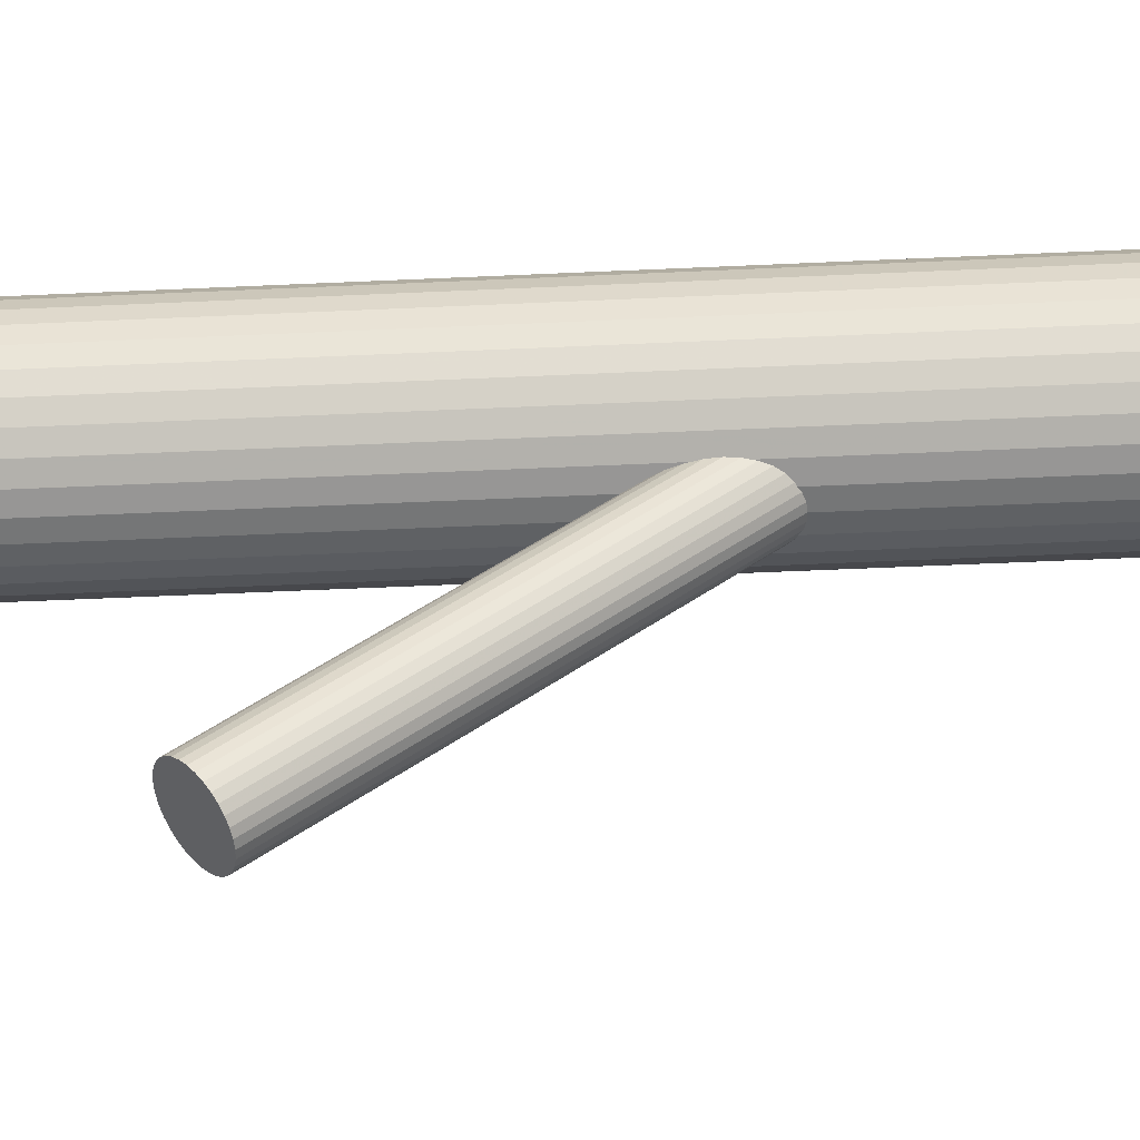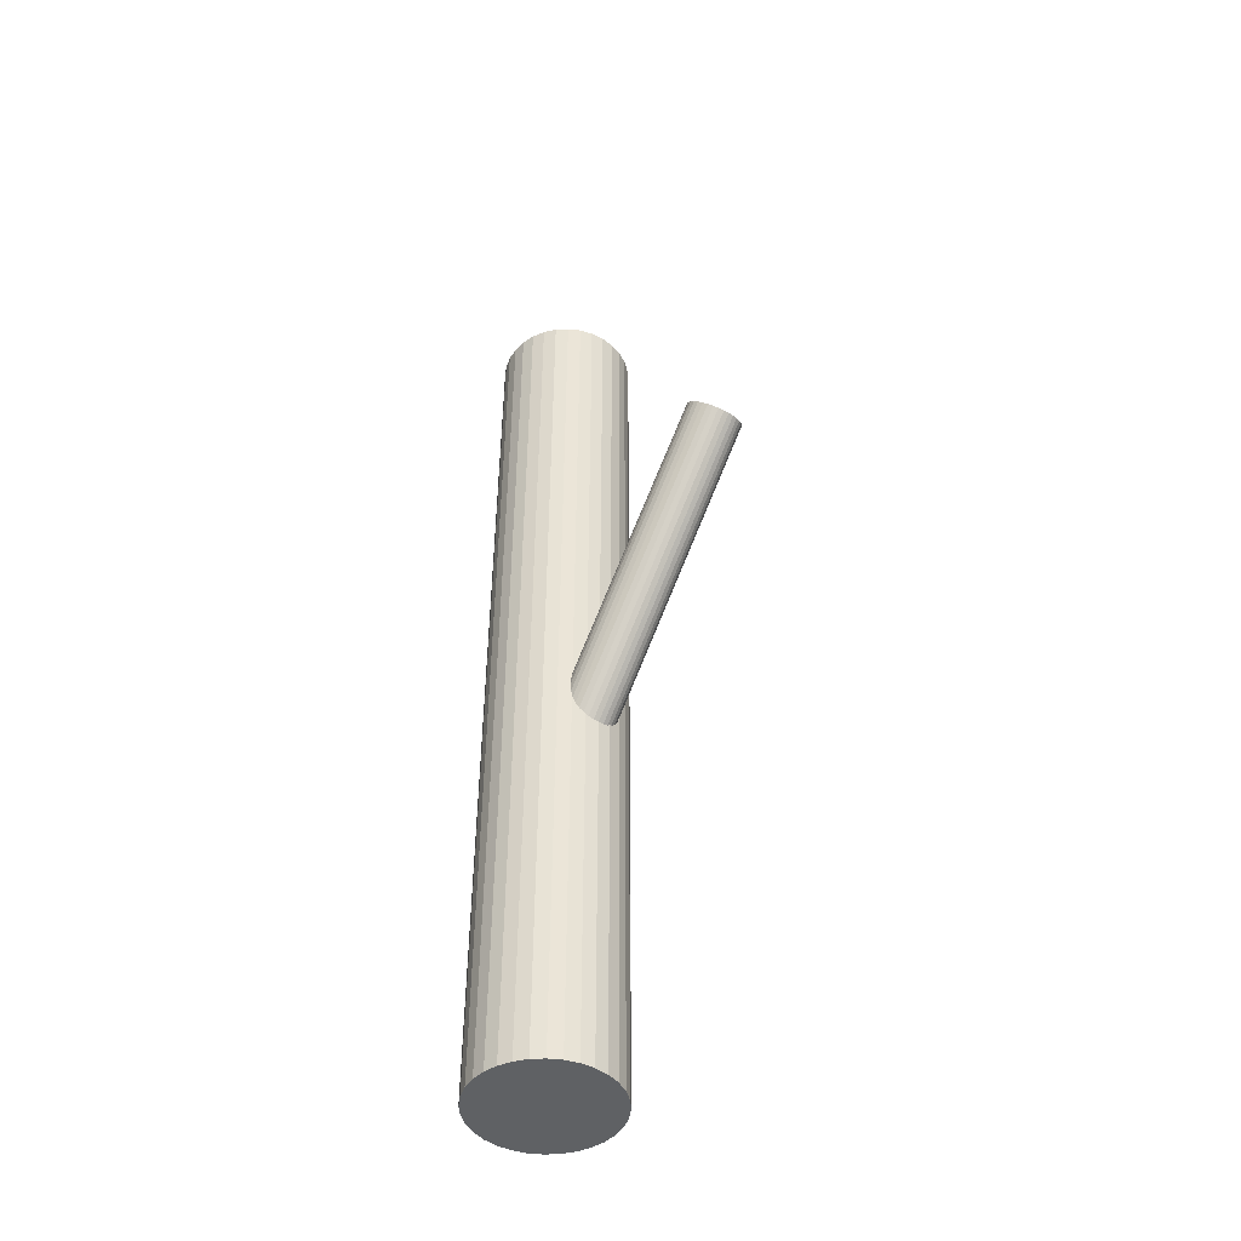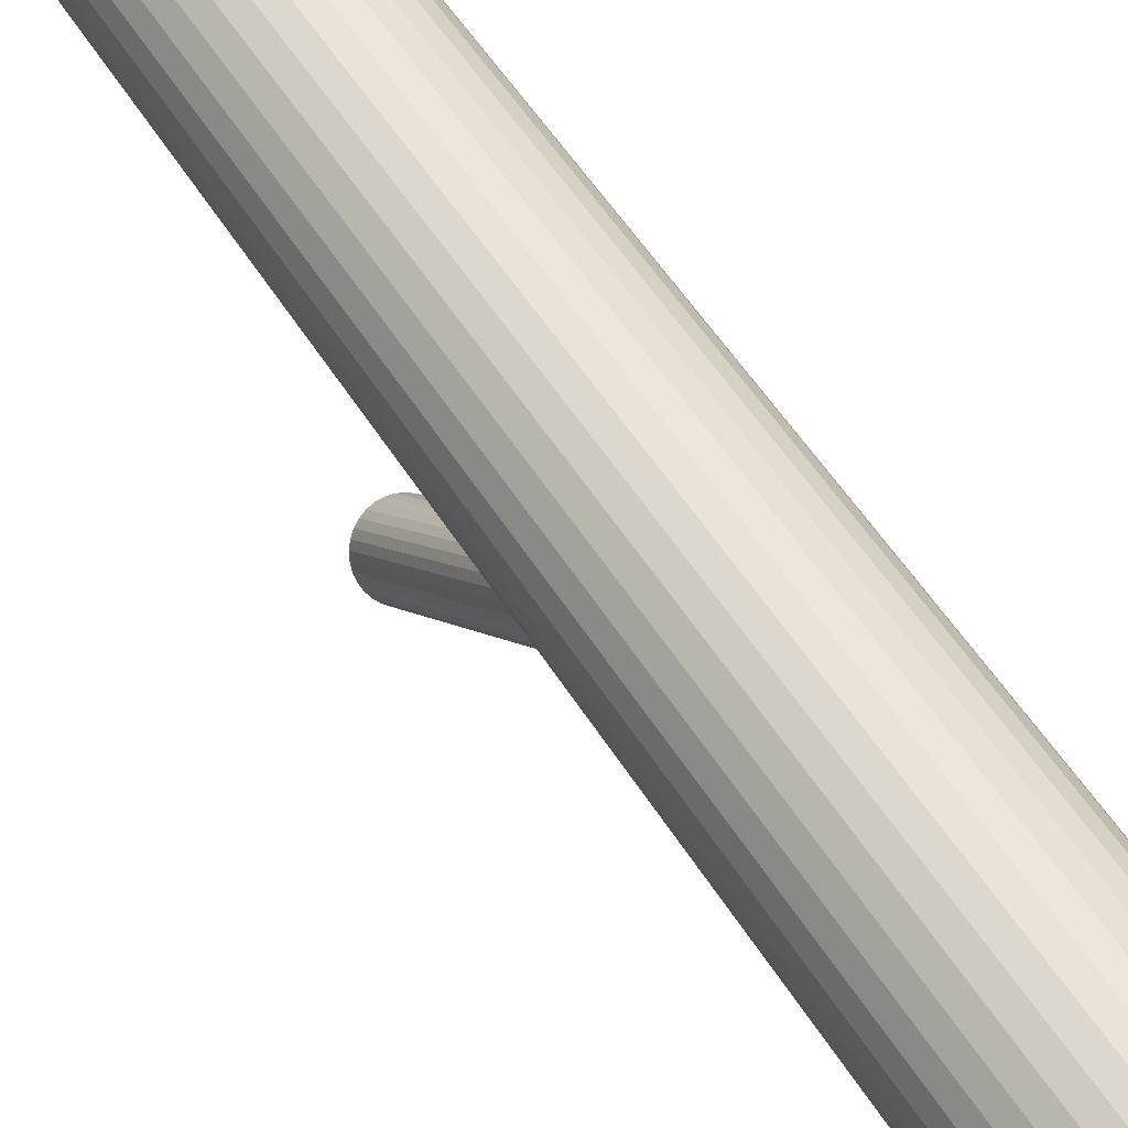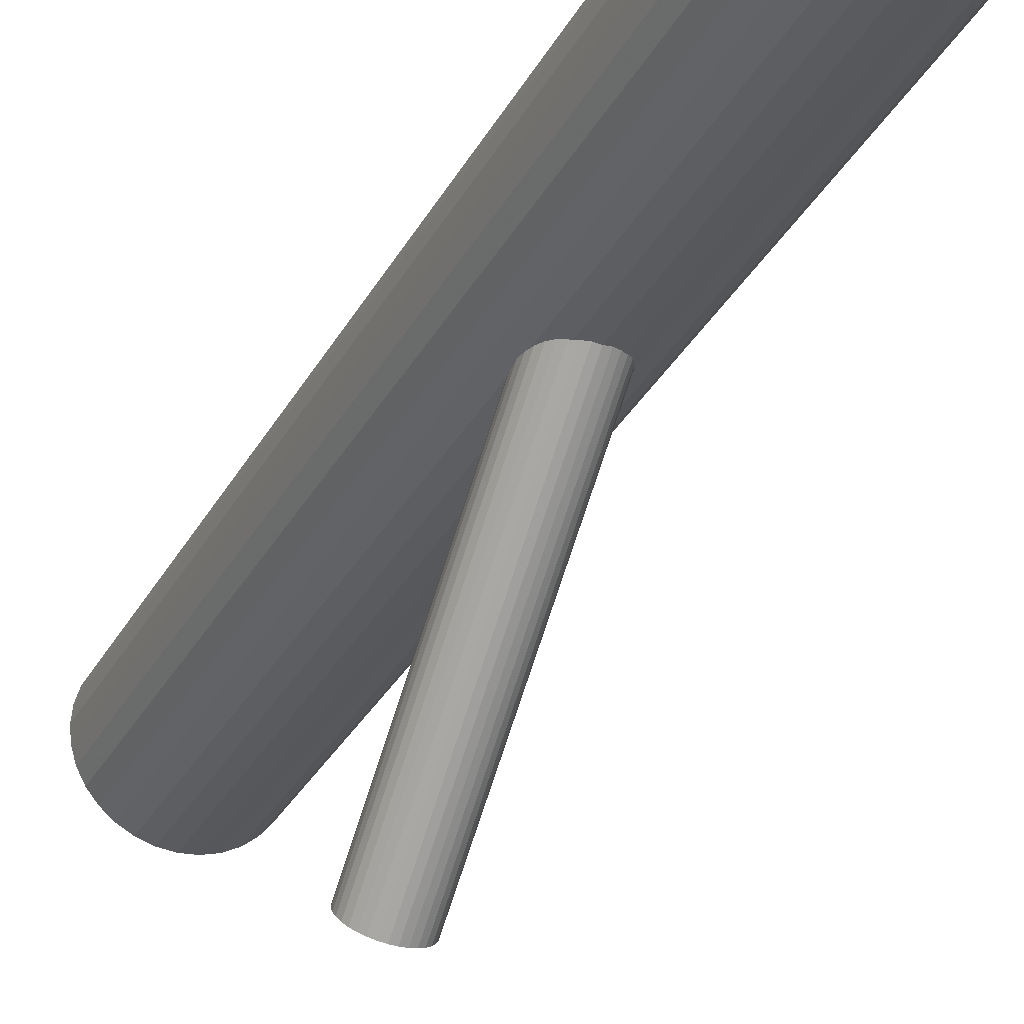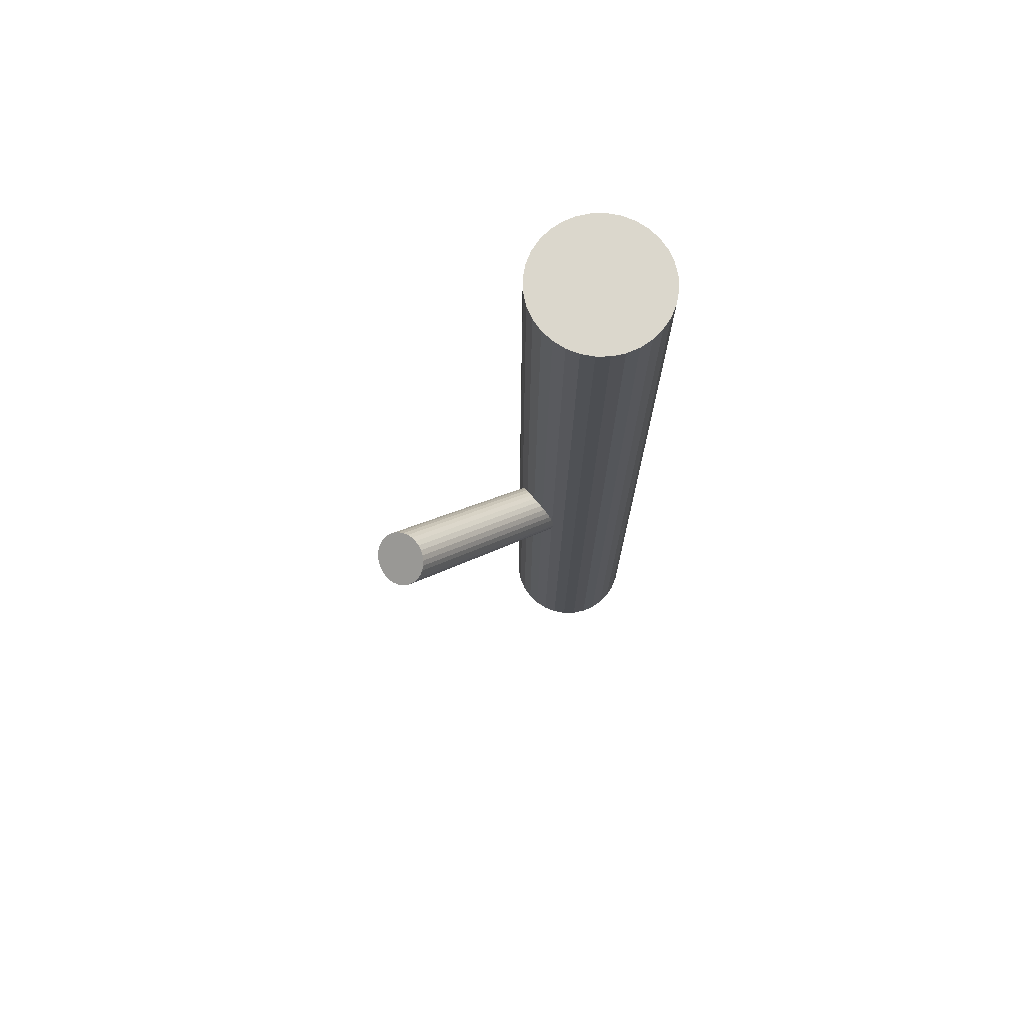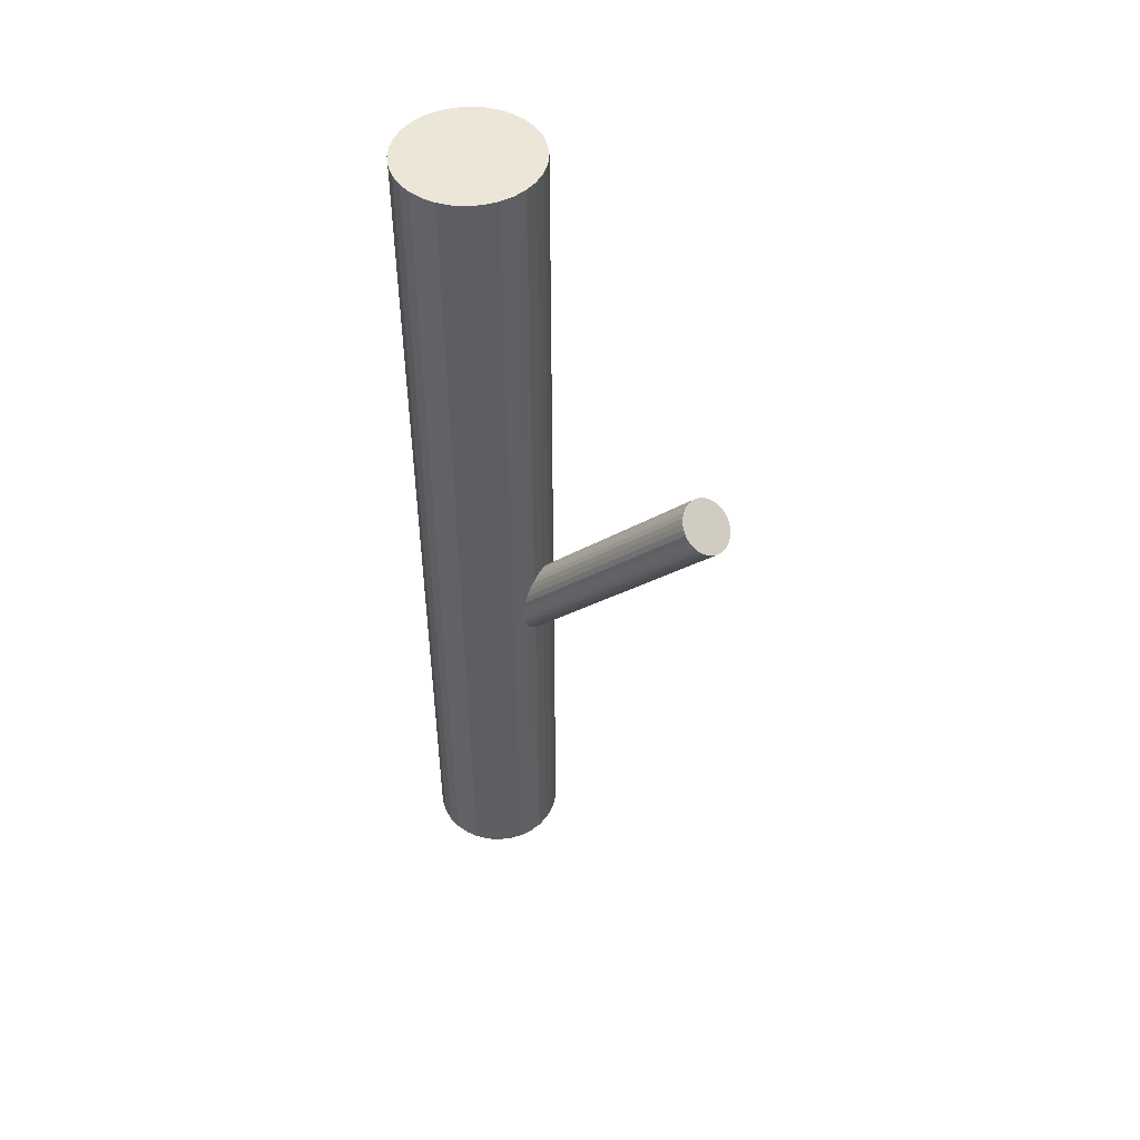
<metadata>
{"format":"obj","ext":"obj","renderer":"f3d","projection":"perspective","resolution":1024,"background":"white","views":[{"elev":-51.1,"azim":92.9,"up":"+Y"},{"elev":-45.8,"azim":-36.1,"up":"+Z"},{"elev":50.5,"azim":149.8,"up":"+Y"},{"elev":-31.3,"azim":156.0,"up":"+Y"},{"elev":73.1,"azim":49.8,"up":"+Z"},{"elev":48.9,"azim":-57.6,"up":"+Z"}]}
</metadata>
<code>
v 0 0.03105 -0.1435
v 0 0.03105 0.1435
v 0 0.05199 -0.1435
v 0 0.05199 0.1435
v -0 0.01012 -0.1435
v -0 0.01012 0.1435
v 0.02094 0.03105 -0.1435
v 0.02094 0.03105 0.1435
v -0.02053 0.03514 -0.1435
v -0.02053 0.03514 0.1435
v -0.02053 0.02697 -0.1435
v -0.02053 0.02697 0.1435
v -0.01741 0.04269 -0.1435
v -0.01741 0.04269 0.1435
v -0.01741 0.01942 -0.1435
v -0.01741 0.01942 0.1435
v -0.0148 0.01625 -0.1435
v -0.0148 0.01625 0.1435
v -0.0148 0.04586 -0.1435
v -0.0148 0.04586 0.1435
v -0.008012 0.01171 -0.1435
v -0.008012 0.01171 0.1435
v -0.008012 0.0504 -0.1435
v -0.008012 0.0504 0.1435
v 0.004084 0.01052 -0.1435
v 0.004084 0.01052 0.1435
v 0.004084 0.05159 -0.1435
v 0.004084 0.05159 0.1435
v 0.01163 0.01365 -0.1435
v 0.01163 0.01365 0.1435
v 0.01163 0.04846 -0.1435
v 0.01163 0.04846 0.1435
v -0.01934 0.02304 -0.1435
v -0.01934 0.02304 0.1435
v -0.01934 0.03907 -0.1435
v -0.01934 0.03907 0.1435
v 0.01934 0.02304 -0.1435
v 0.01934 0.02304 0.1435
v 0.01934 0.03907 -0.1435
v 0.01934 0.03907 0.1435
v -0.01163 0.01365 -0.1435
v -0.01163 0.01365 0.1435
v -0.01163 0.04846 -0.1435
v -0.01163 0.04846 0.1435
v -0.004084 0.01052 -0.1435
v -0.004084 0.01052 0.1435
v -0.004084 0.05159 -0.1435
v -0.004084 0.05159 0.1435
v 0.008012 0.01171 -0.1435
v 0.008012 0.01171 0.1435
v 0.008012 0.0504 -0.1435
v 0.008012 0.0504 0.1435
v 0.0148 0.01625 -0.1435
v 0.0148 0.01625 0.1435
v 0.0148 0.04586 -0.1435
v 0.0148 0.04586 0.1435
v 0.01741 0.04269 -0.1435
v 0.01741 0.04269 0.1435
v 0.01741 0.01942 -0.1435
v 0.01741 0.01942 0.1435
v 0.02053 0.03514 -0.1435
v 0.02053 0.03514 0.1435
v 0.02053 0.02697 -0.1435
v 0.02053 0.02697 0.1435
v -0.02094 0.03105 -0.1435
v -0.02094 0.03105 0.1435
v 0 0.03105 -0.04288
v 0 -0.04557 0.04651
v -0 0.02463 -0.04838
v -0 -0.05199 0.041
v 0 0.03748 -0.03737
v 0 -0.03914 0.05201
v -0.0047 0.02571 -0.04745
v -0.0047 -0.05091 0.04193
v -0.0047 0.03639 -0.0383
v -0.0047 -0.04023 0.05108
v 0.007816 0.0286 -0.04498
v 0.007816 -0.04802 0.0444
v 0.007816 0.03351 -0.04077
v 0.007816 -0.04311 0.04861
v 0.008297 0.0298 -0.04395
v 0.008297 -0.04682 0.04543
v 0.008297 0.03231 -0.0418
v 0.008297 -0.04431 0.04758
v -0.005982 0.02651 -0.04677
v -0.005982 -0.05011 0.04261
v -0.005982 0.0356 -0.03898
v -0.005982 -0.04103 0.0504
v -0.007034 0.02749 -0.04593
v -0.007034 -0.04914 0.04345
v -0.007034 0.03462 -0.03982
v -0.007034 -0.042 0.04957
v -0.00165 0.03735 -0.03747
v -0.00165 -0.03927 0.05191
v -0.00165 0.02475 -0.04828
v -0.00165 -0.05187 0.04111
v -0.00846 0.03105 -0.04288
v -0.00846 -0.04557 0.04651
v -0.003237 0.03699 -0.03779
v -0.003237 -0.03963 0.05159
v -0.003237 0.02512 -0.04796
v -0.003237 -0.0515 0.04142
v 0.003237 0.03699 -0.03779
v 0.003237 -0.03963 0.05159
v 0.003237 0.02512 -0.04796
v 0.003237 -0.0515 0.04142
v 0.00846 0.03105 -0.04288
v 0.00846 -0.04557 0.04651
v 0.00165 0.03735 -0.03747
v 0.00165 -0.03927 0.05191
v 0.00165 0.02475 -0.04828
v 0.00165 -0.05187 0.04111
v 0.007034 0.02749 -0.04593
v 0.007034 -0.04914 0.04345
v 0.007034 0.03462 -0.03982
v 0.007034 -0.042 0.04957
v 0.005982 0.02651 -0.04677
v 0.005982 -0.05011 0.04261
v 0.005982 0.0356 -0.03898
v 0.005982 -0.04103 0.0504
v -0.008297 0.0298 -0.04395
v -0.008297 -0.04682 0.04543
v -0.008297 0.03231 -0.0418
v -0.008297 -0.04431 0.04758
v -0.007816 0.0286 -0.04498
v -0.007816 -0.04802 0.0444
v -0.007816 0.03351 -0.04077
v -0.007816 -0.04311 0.04861
v 0.0047 0.02571 -0.04745
v 0.0047 -0.05091 0.04193
v 0.0047 0.03639 -0.0383
v 0.0047 -0.04023 0.05108
f 7 1 61
f 7 61 8
f 8 61 62
f 8 62 2
f 61 1 39
f 61 39 62
f 62 39 40
f 62 40 2
f 39 1 57
f 39 57 40
f 40 57 58
f 40 58 2
f 57 1 55
f 57 55 58
f 58 55 56
f 58 56 2
f 55 1 31
f 55 31 56
f 56 31 32
f 56 32 2
f 31 1 51
f 31 51 32
f 32 51 52
f 32 52 2
f 51 1 27
f 51 27 52
f 52 27 28
f 52 28 2
f 27 1 3
f 27 3 28
f 28 3 4
f 28 4 2
f 3 1 47
f 3 47 4
f 4 47 48
f 4 48 2
f 47 1 23
f 47 23 48
f 48 23 24
f 48 24 2
f 23 1 43
f 23 43 24
f 24 43 44
f 24 44 2
f 43 1 19
f 43 19 44
f 44 19 20
f 44 20 2
f 19 1 13
f 19 13 20
f 20 13 14
f 20 14 2
f 13 1 35
f 13 35 14
f 14 35 36
f 14 36 2
f 35 1 9
f 35 9 36
f 36 9 10
f 36 10 2
f 9 1 65
f 9 65 10
f 10 65 66
f 10 66 2
f 65 1 11
f 65 11 66
f 66 11 12
f 66 12 2
f 11 1 33
f 11 33 12
f 12 33 34
f 12 34 2
f 33 1 15
f 33 15 34
f 34 15 16
f 34 16 2
f 15 1 17
f 15 17 16
f 16 17 18
f 16 18 2
f 17 1 41
f 17 41 18
f 18 41 42
f 18 42 2
f 41 1 21
f 41 21 42
f 42 21 22
f 42 22 2
f 21 1 45
f 21 45 22
f 22 45 46
f 22 46 2
f 45 1 5
f 45 5 46
f 46 5 6
f 46 6 2
f 5 1 25
f 5 25 6
f 6 25 26
f 6 26 2
f 25 1 49
f 25 49 26
f 26 49 50
f 26 50 2
f 49 1 29
f 49 29 50
f 50 29 30
f 50 30 2
f 29 1 53
f 29 53 30
f 30 53 54
f 30 54 2
f 53 1 59
f 53 59 54
f 54 59 60
f 54 60 2
f 59 1 37
f 59 37 60
f 60 37 38
f 60 38 2
f 37 1 63
f 37 63 38
f 38 63 64
f 38 64 2
f 63 1 7
f 63 7 64
f 64 7 8
f 64 8 2
f 107 67 83
f 107 83 108
f 108 83 84
f 108 84 68
f 83 67 79
f 83 79 84
f 84 79 80
f 84 80 68
f 79 67 115
f 79 115 80
f 80 115 116
f 80 116 68
f 115 67 119
f 115 119 116
f 116 119 120
f 116 120 68
f 119 67 131
f 119 131 120
f 120 131 132
f 120 132 68
f 131 67 103
f 131 103 132
f 132 103 104
f 132 104 68
f 103 67 109
f 103 109 104
f 104 109 110
f 104 110 68
f 109 67 71
f 109 71 110
f 110 71 72
f 110 72 68
f 71 67 93
f 71 93 72
f 72 93 94
f 72 94 68
f 93 67 99
f 93 99 94
f 94 99 100
f 94 100 68
f 99 67 75
f 99 75 100
f 100 75 76
f 100 76 68
f 75 67 87
f 75 87 76
f 76 87 88
f 76 88 68
f 87 67 91
f 87 91 88
f 88 91 92
f 88 92 68
f 91 67 127
f 91 127 92
f 92 127 128
f 92 128 68
f 127 67 123
f 127 123 128
f 128 123 124
f 128 124 68
f 123 67 97
f 123 97 124
f 124 97 98
f 124 98 68
f 97 67 121
f 97 121 98
f 98 121 122
f 98 122 68
f 121 67 125
f 121 125 122
f 122 125 126
f 122 126 68
f 125 67 89
f 125 89 126
f 126 89 90
f 126 90 68
f 89 67 85
f 89 85 90
f 90 85 86
f 90 86 68
f 85 67 73
f 85 73 86
f 86 73 74
f 86 74 68
f 73 67 101
f 73 101 74
f 74 101 102
f 74 102 68
f 101 67 95
f 101 95 102
f 102 95 96
f 102 96 68
f 95 67 69
f 95 69 96
f 96 69 70
f 96 70 68
f 69 67 111
f 69 111 70
f 70 111 112
f 70 112 68
f 111 67 105
f 111 105 112
f 112 105 106
f 112 106 68
f 105 67 129
f 105 129 106
f 106 129 130
f 106 130 68
f 129 67 117
f 129 117 130
f 130 117 118
f 130 118 68
f 117 67 113
f 117 113 118
f 118 113 114
f 118 114 68
f 113 67 77
f 113 77 114
f 114 77 78
f 114 78 68
f 77 67 81
f 77 81 78
f 78 81 82
f 78 82 68
f 81 67 107
f 81 107 82
f 82 107 108
f 82 108 68

</code>
